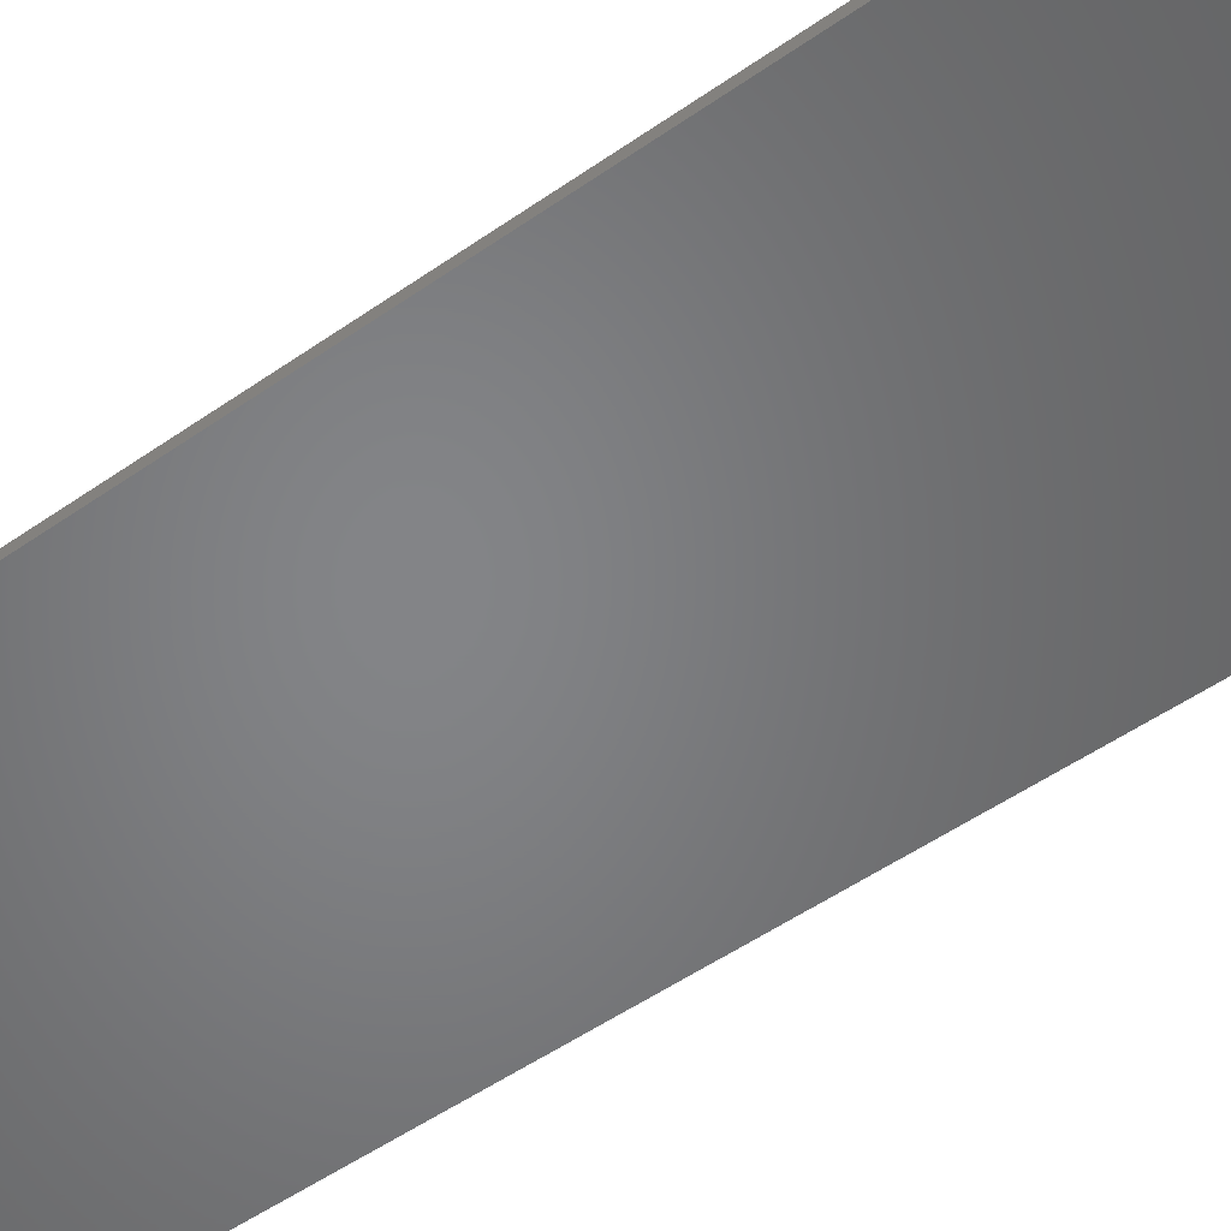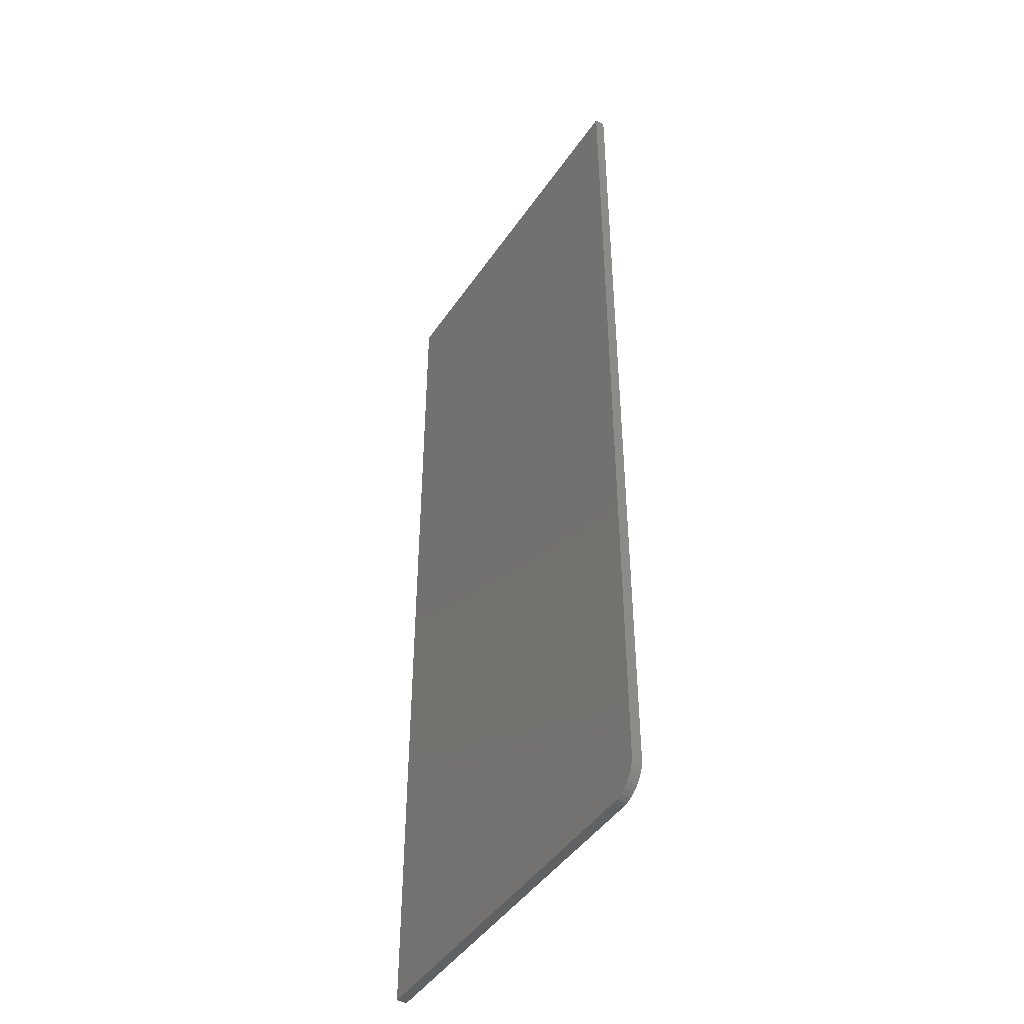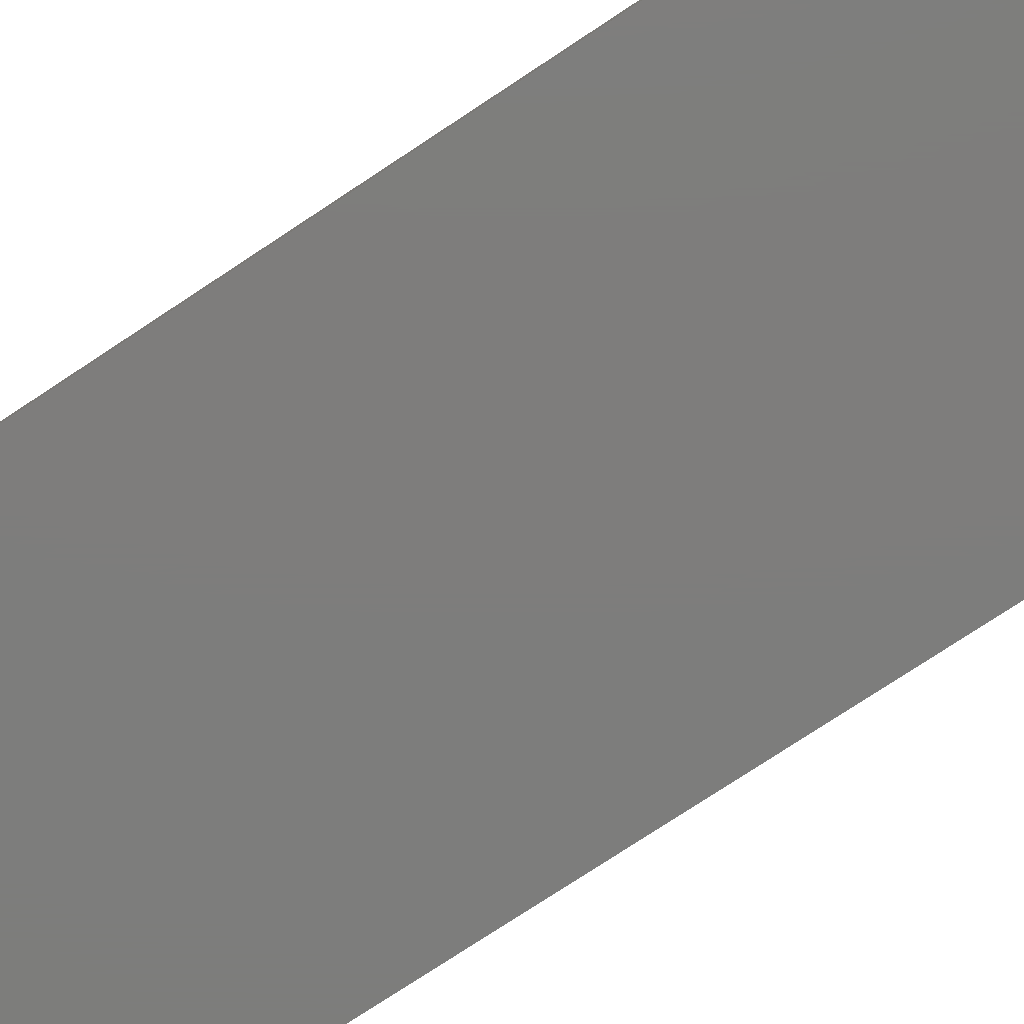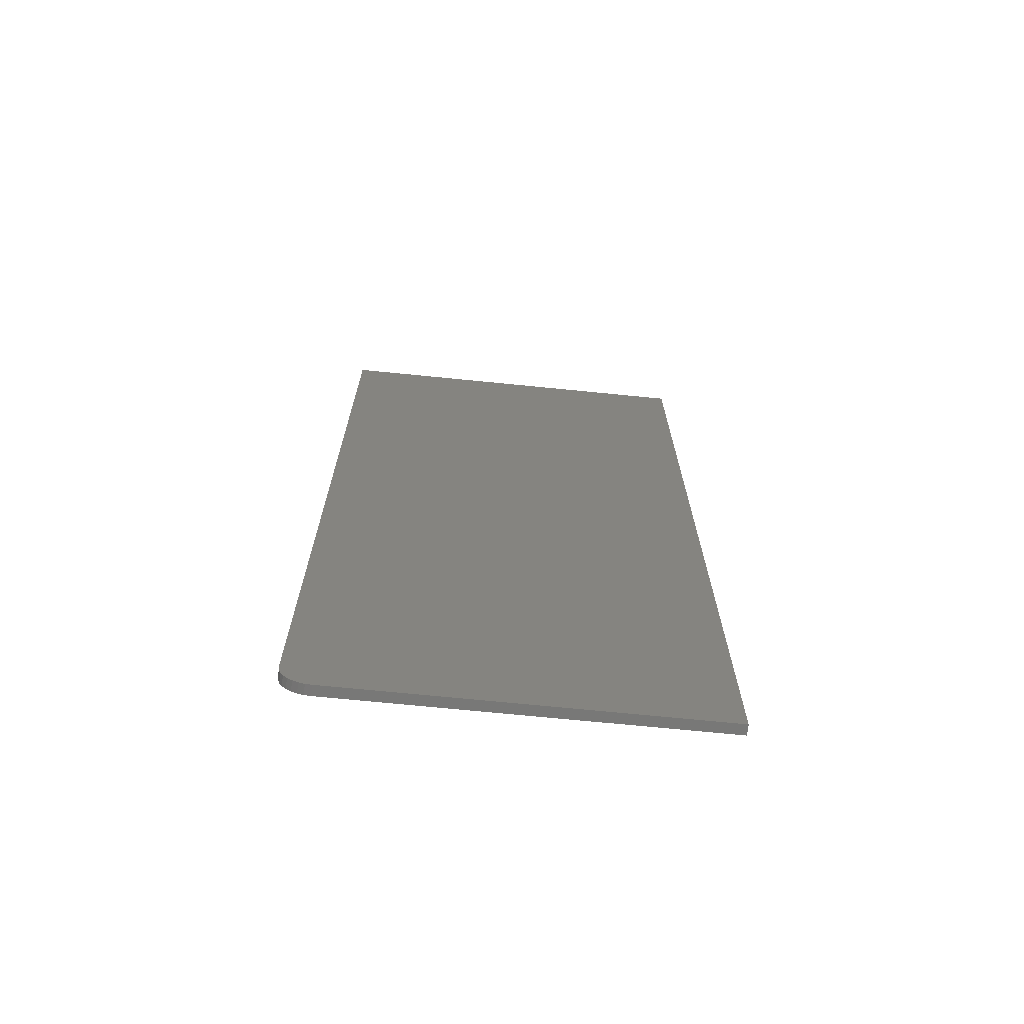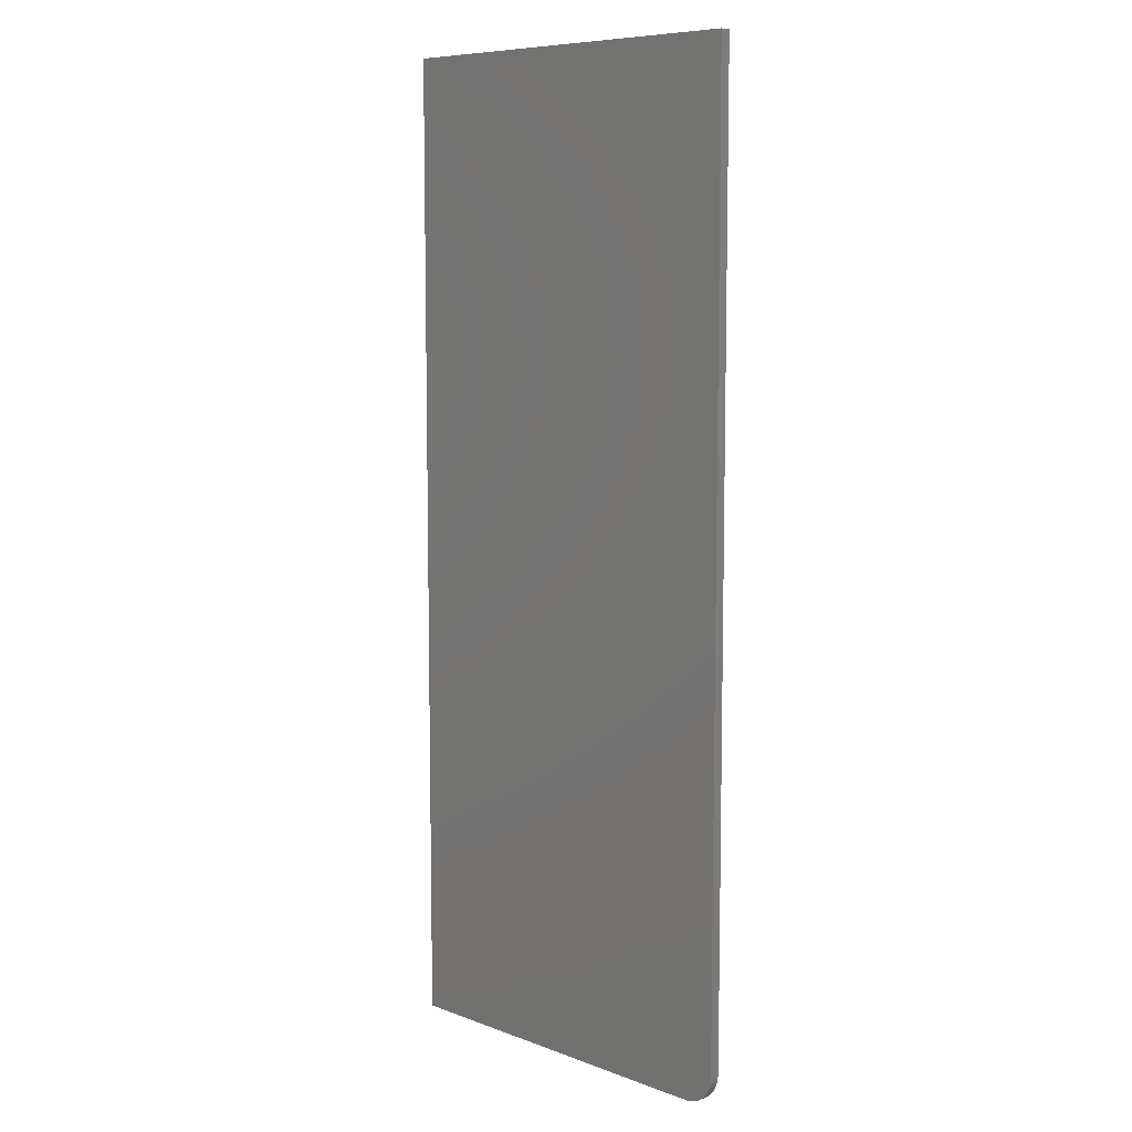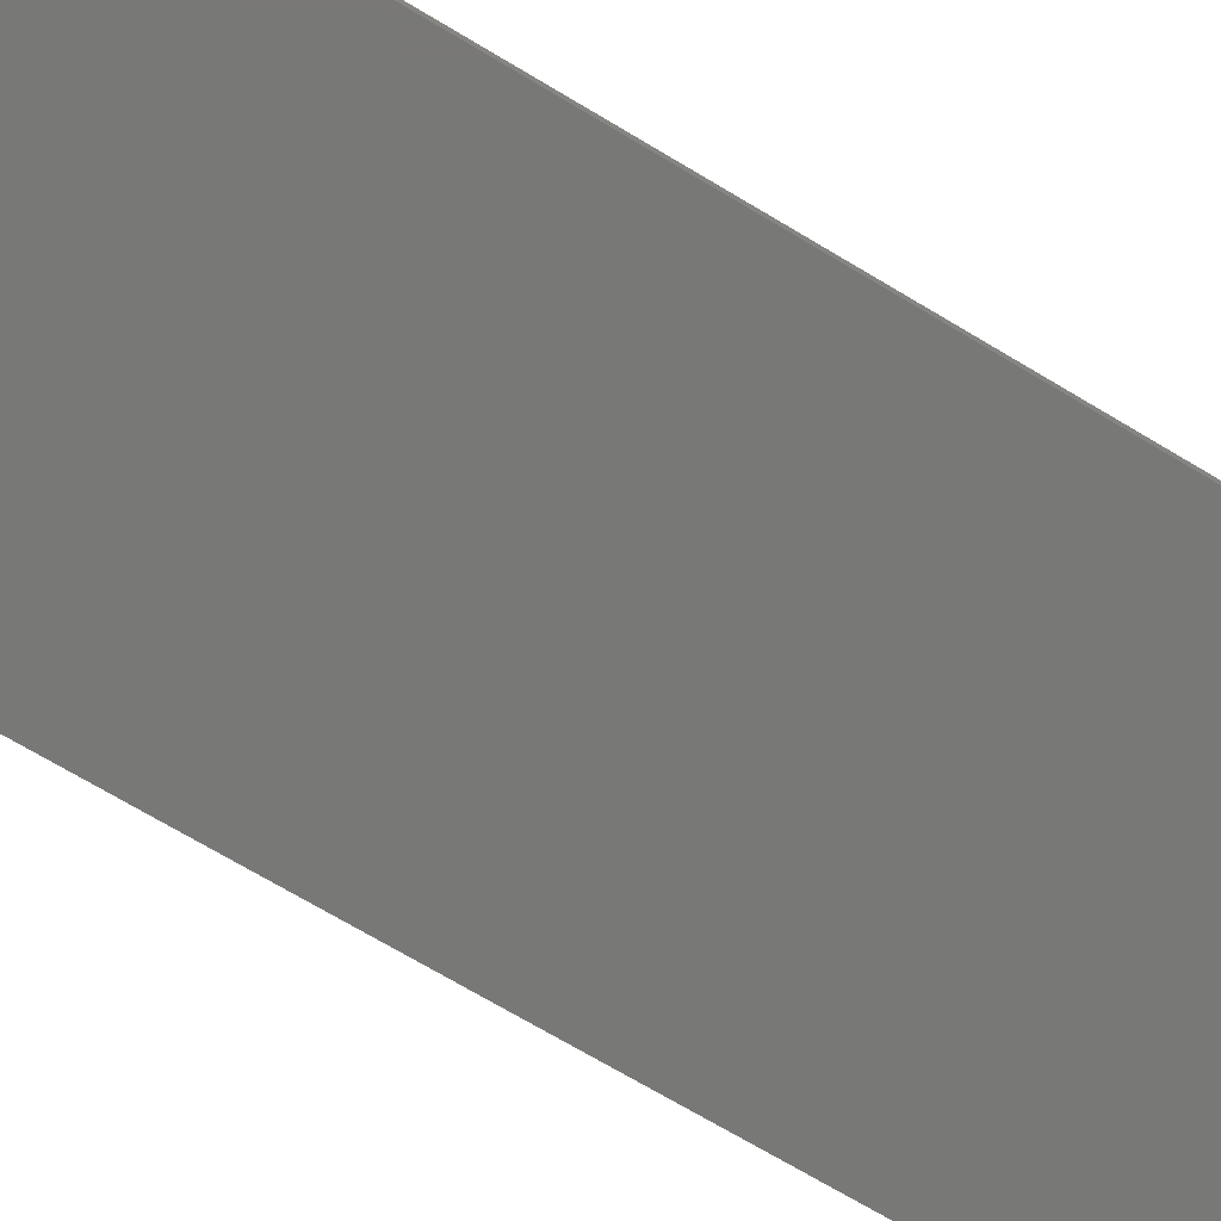
<metadata>
{"format":"stl","ext":"stl","renderer":"f3d","projection":"perspective","resolution":1024,"background":"white","views":[{"elev":-52.0,"azim":-52.9,"up":"+Y"},{"elev":-45.4,"azim":-122.1,"up":"+Z"},{"elev":-76.9,"azim":-56.6,"up":"+Y"},{"elev":-70.7,"azim":-5.7,"up":"+Z"},{"elev":8.2,"azim":-134.8,"up":"+Z"},{"elev":-71.0,"azim":59.1,"up":"+Y"}]}
</metadata>
<code>
# stl→obj: 24 verts, 44 faces
v -0.289 0.01562 -0.7292
v -0.2933 0.01562 -0.7211
v -0.2831 0.01562 -0.7363
v 0.3031 0.01562 0.75
v 0.3031 0.01562 -0.75
v -0.296 0.01562 -0.7123
v -0.2969 0.01562 -0.7031
v -0.2969 0.01562 0.75
v -0.25 0.01562 -0.75
v -0.2591 0.01562 -0.7491
v -0.2679 0.01562 -0.7464
v -0.276 0.01562 -0.7421
v -0.2831 2.286e-18 -0.7363
v -0.2933 3.411e-18 -0.7211
v -0.289 2.751e-18 -0.7292
v 0.3031 1.998e-16 0.75
v -0.2969 1.665e-16 0.75
v -0.2969 5.204e-18 -0.7031
v -0.296 4.239e-18 -0.7123
v 0.3031 3.331e-17 -0.75
v -0.276 2.034e-18 -0.7421
v -0.2679 2.002e-18 -0.7464
v -0.2591 2.194e-18 -0.7491
v -0.25 2.602e-18 -0.75
f 1 2 3
f 4 5 6
f 4 6 7
f 4 7 8
f 6 5 9
f 6 9 10
f 6 10 11
f 6 11 12
f 6 12 3
f 6 3 2
f 13 14 15
f 16 17 18
f 16 18 19
f 16 19 20
f 19 14 13
f 19 13 21
f 19 21 22
f 19 22 23
f 19 23 24
f 19 24 20
f 8 7 17
f 17 7 18
f 9 5 24
f 24 5 20
f 18 7 19
f 19 7 6
f 19 6 14
f 14 6 2
f 14 2 15
f 15 2 1
f 15 1 13
f 13 1 3
f 13 3 21
f 21 3 12
f 21 12 22
f 22 12 11
f 22 11 23
f 23 11 10
f 23 10 24
f 24 10 9
f 4 8 16
f 16 8 17
f 5 4 20
f 20 4 16

</code>
